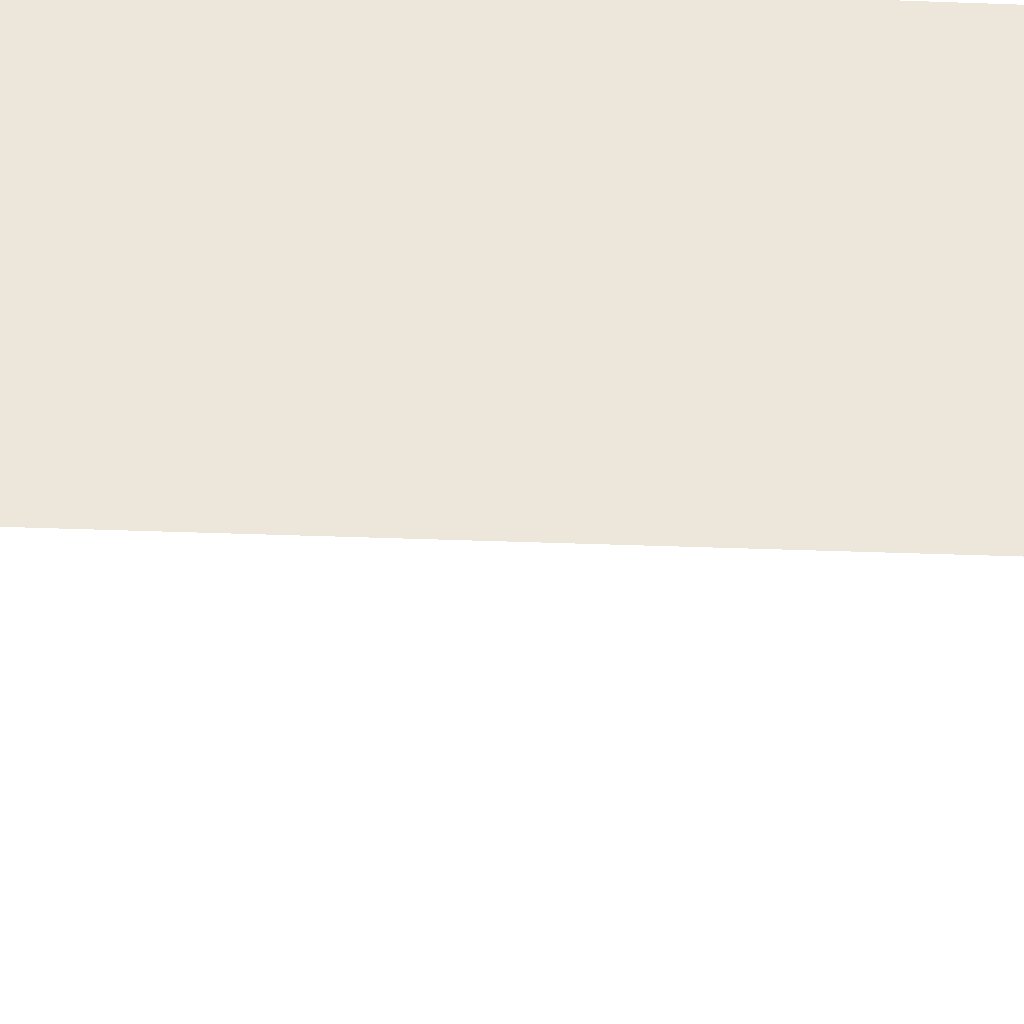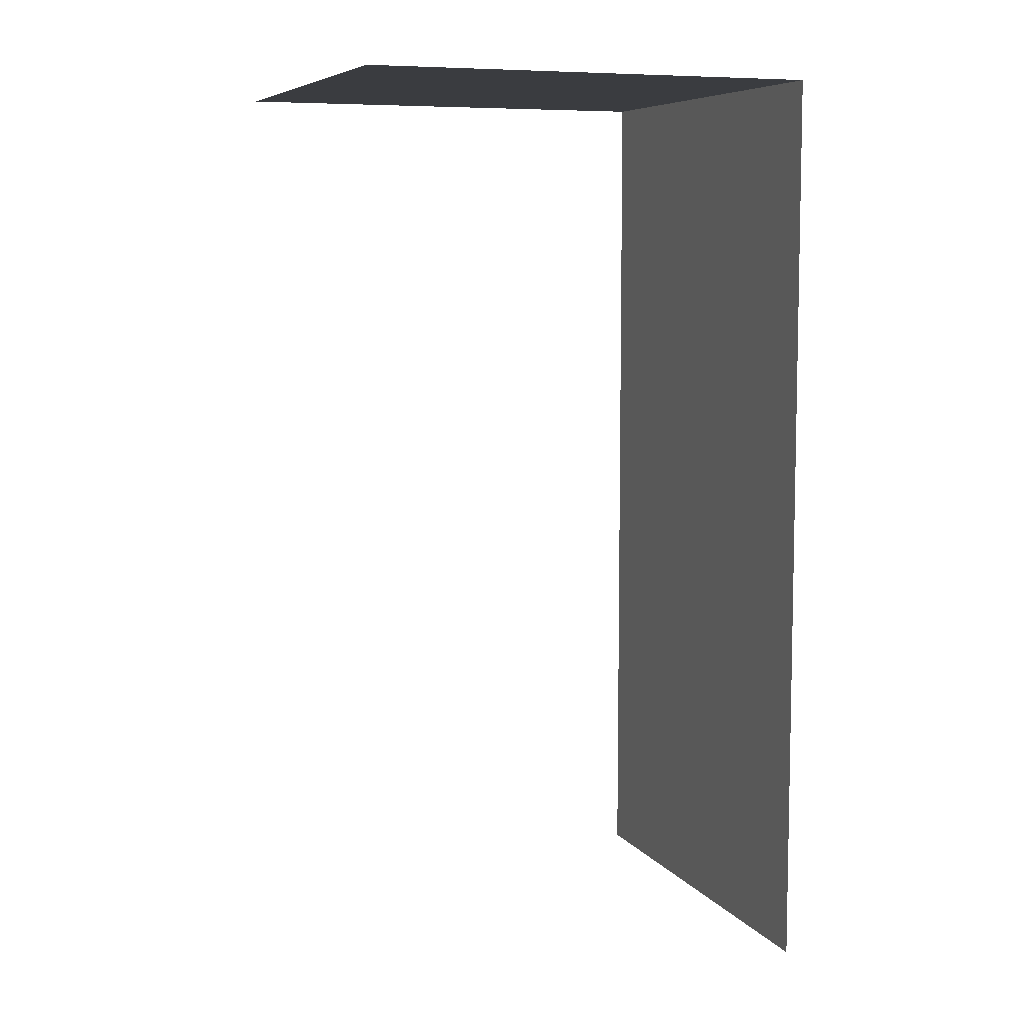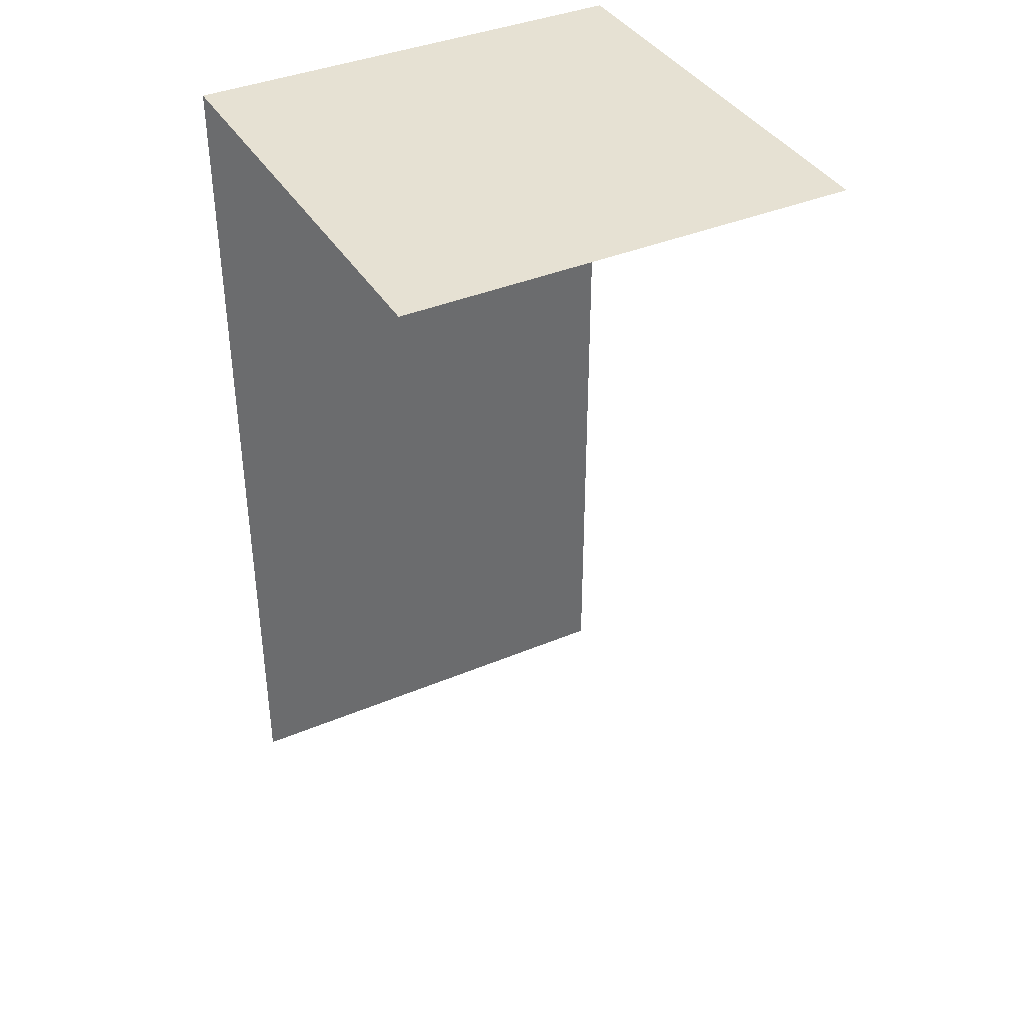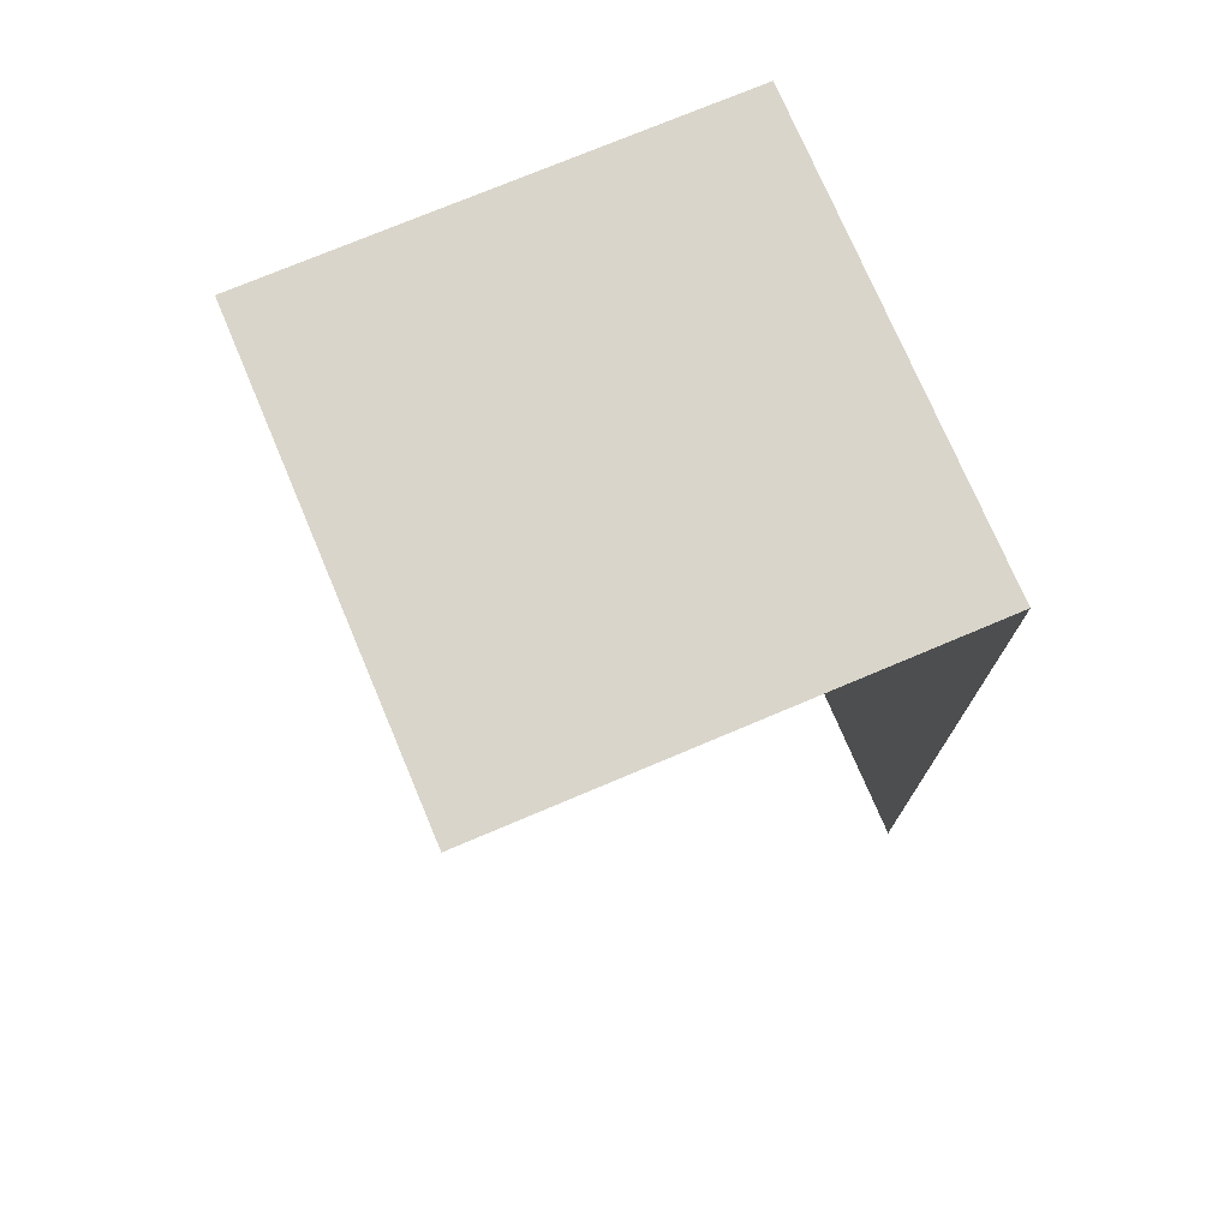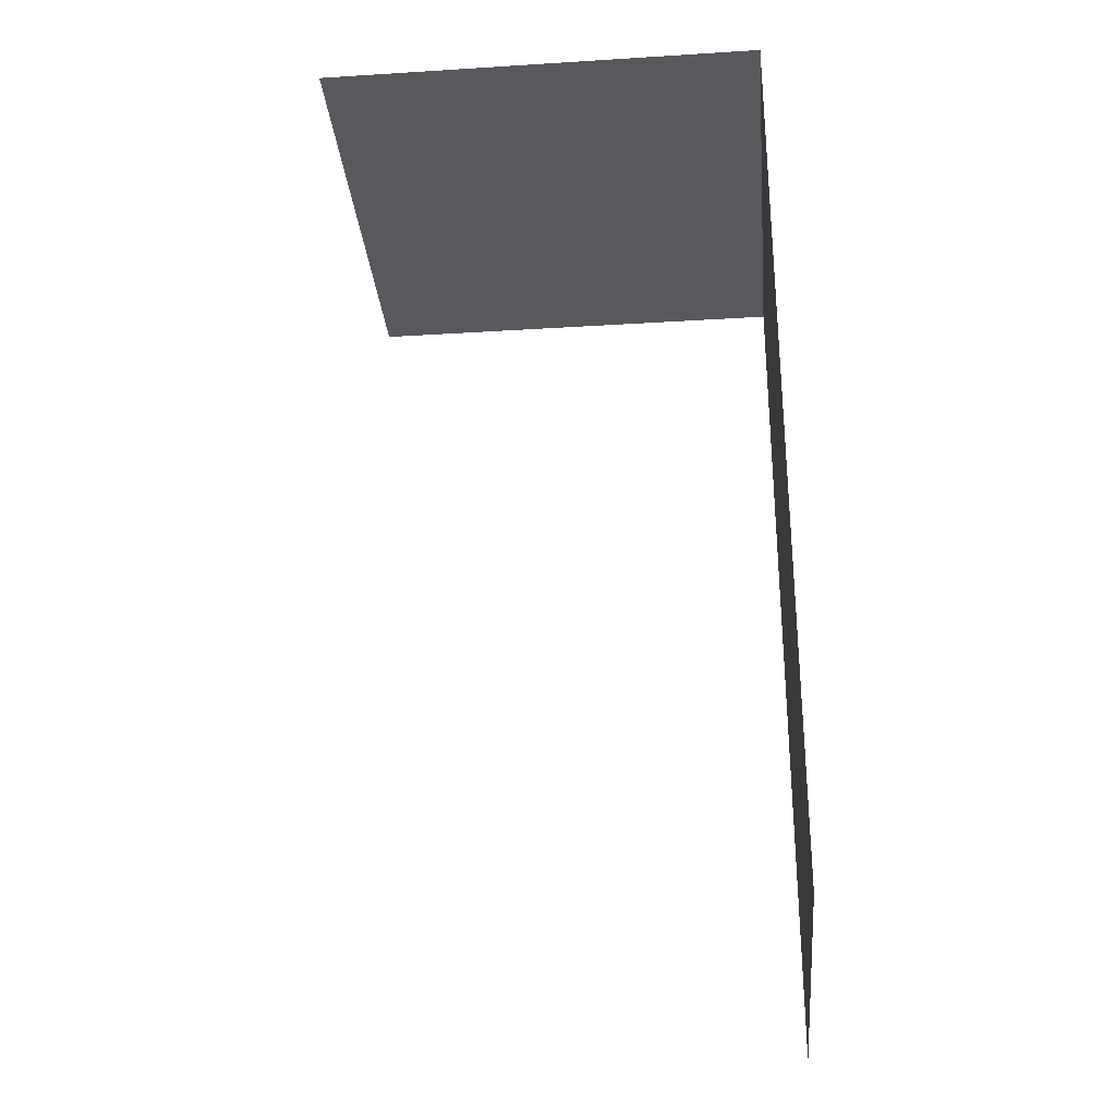
<metadata>
{"format":"obj","ext":"obj","renderer":"f3d","projection":"perspective","resolution":1024,"background":"white","views":[{"elev":-42.2,"azim":87.5,"up":"+Y"},{"elev":7.4,"azim":-20.2,"up":"+Z"},{"elev":38.7,"azim":-117.9,"up":"+Z"},{"elev":74.5,"azim":-22.9,"up":"+Z"},{"elev":-30.1,"azim":5.2,"up":"+Z"}]}
</metadata>
<code>
v 10 -5 0
v 10 0 0
v 10 0 10
v 10 -5 10
v 10 0 10
v 5 0 10
v 5 -5 10
v 10 -5 10
f 4 1 2 3
f 8 5 6 7

</code>
